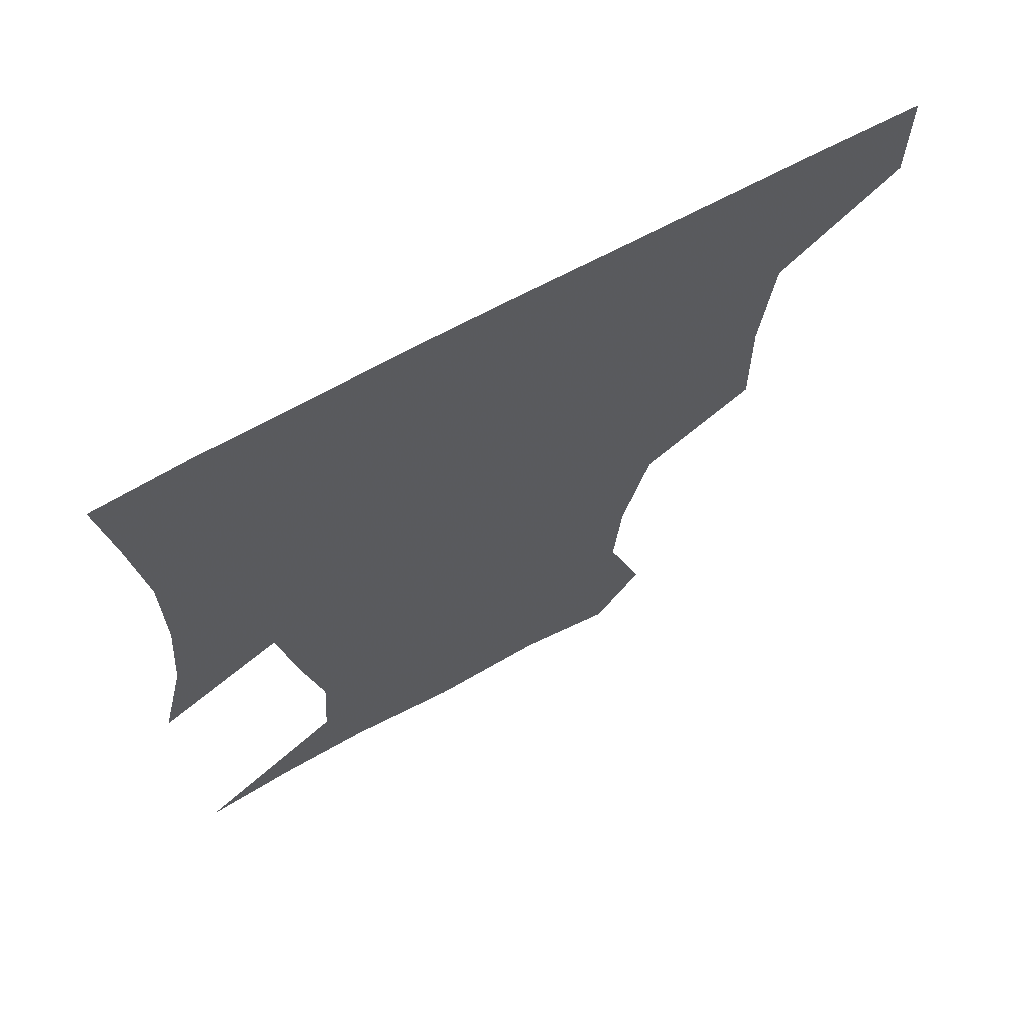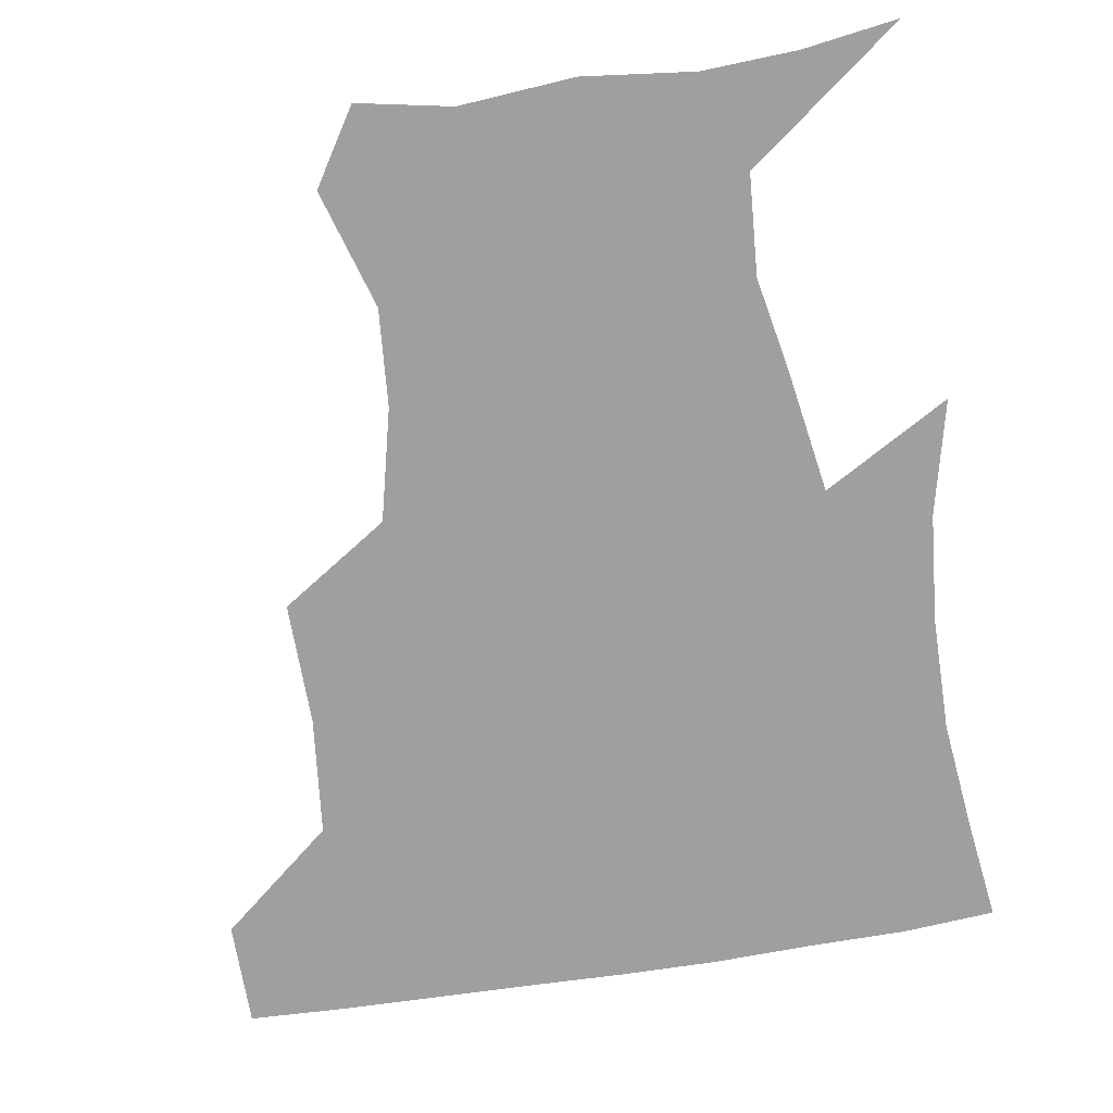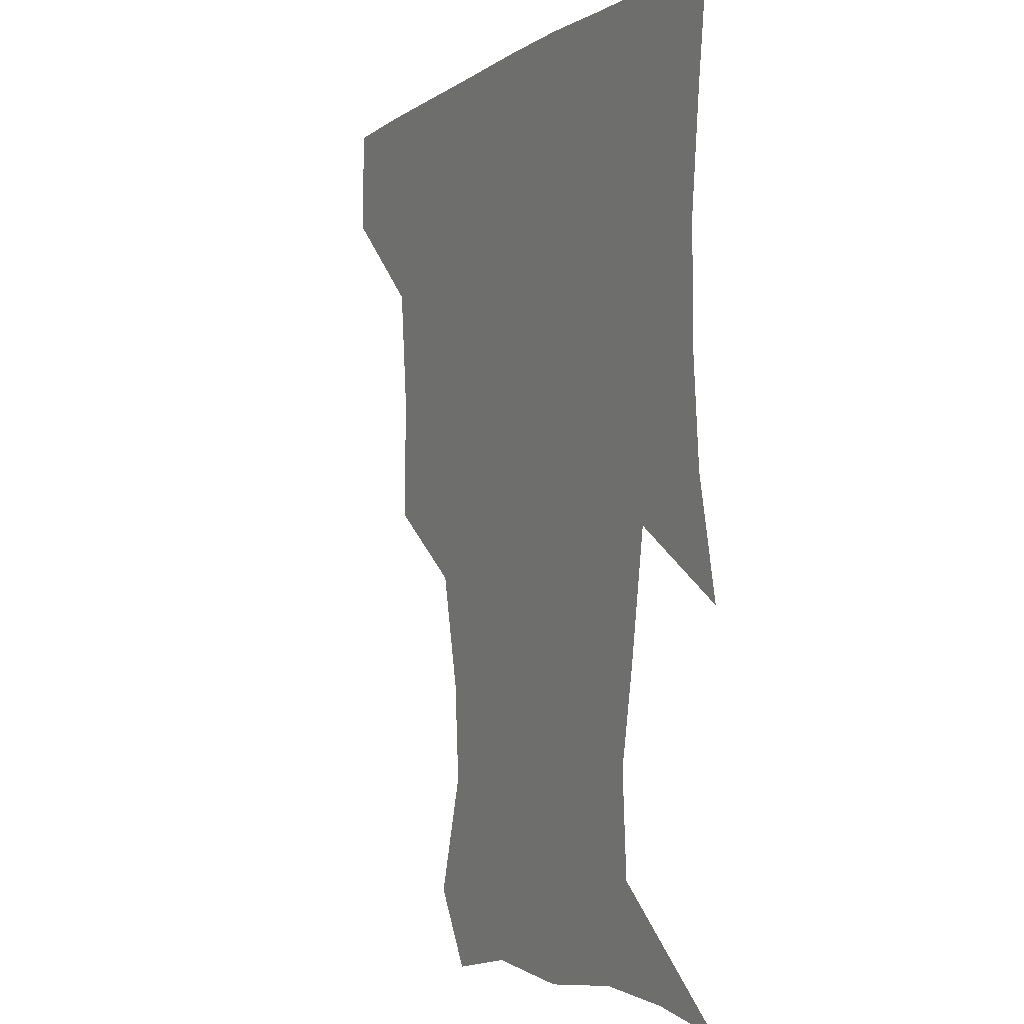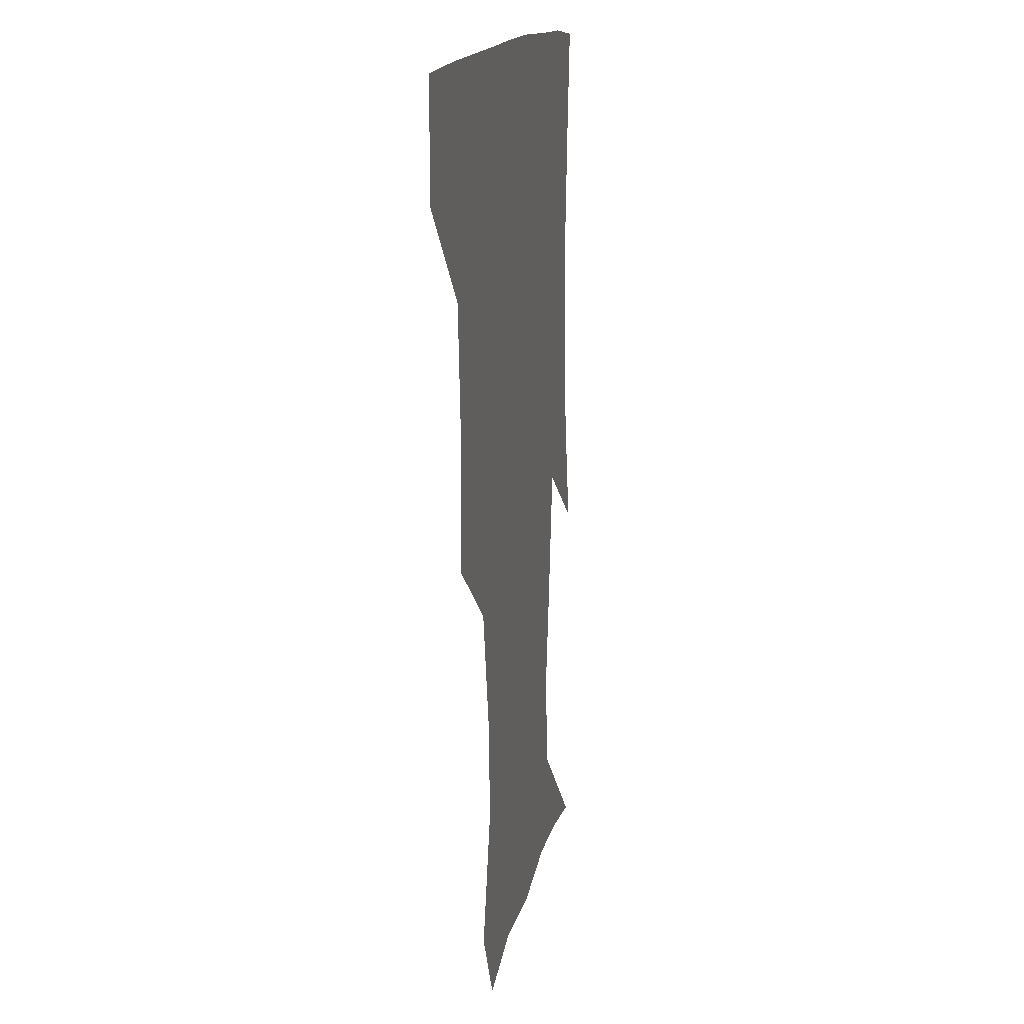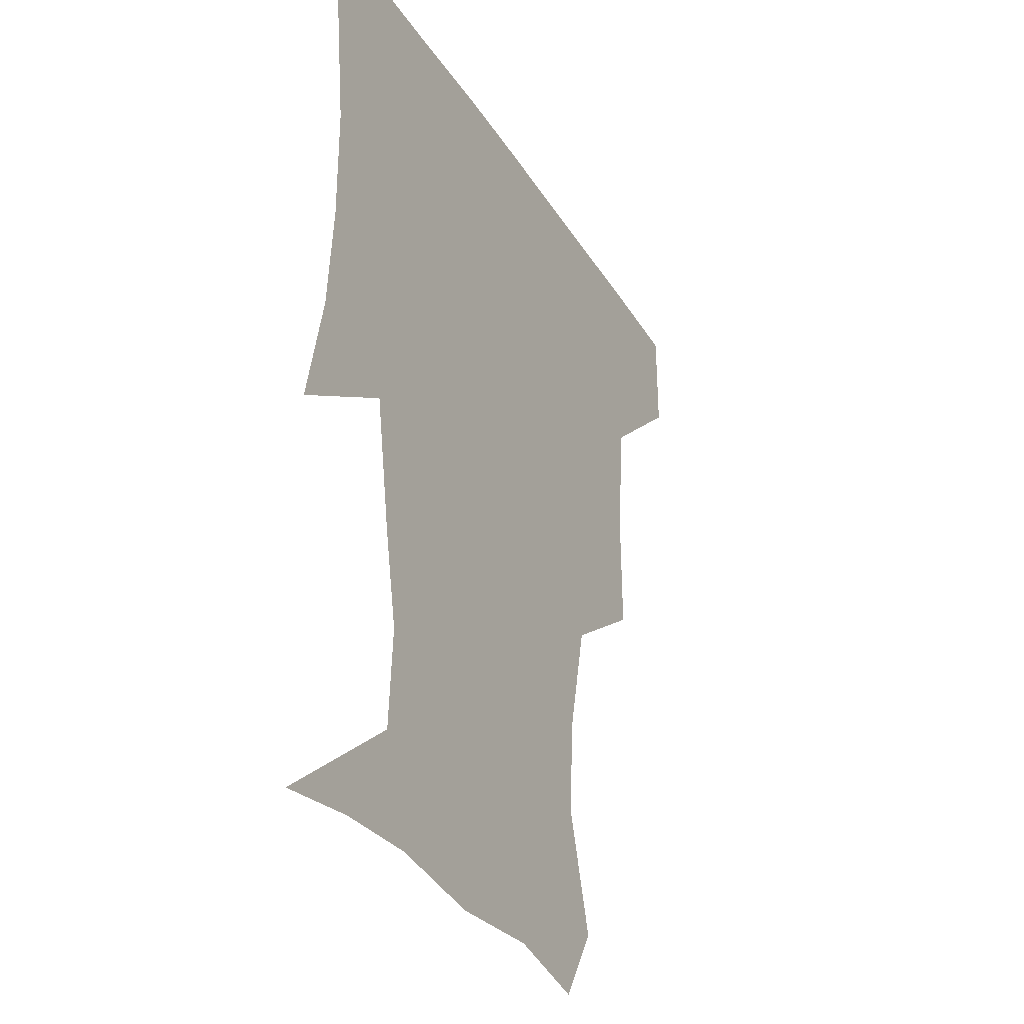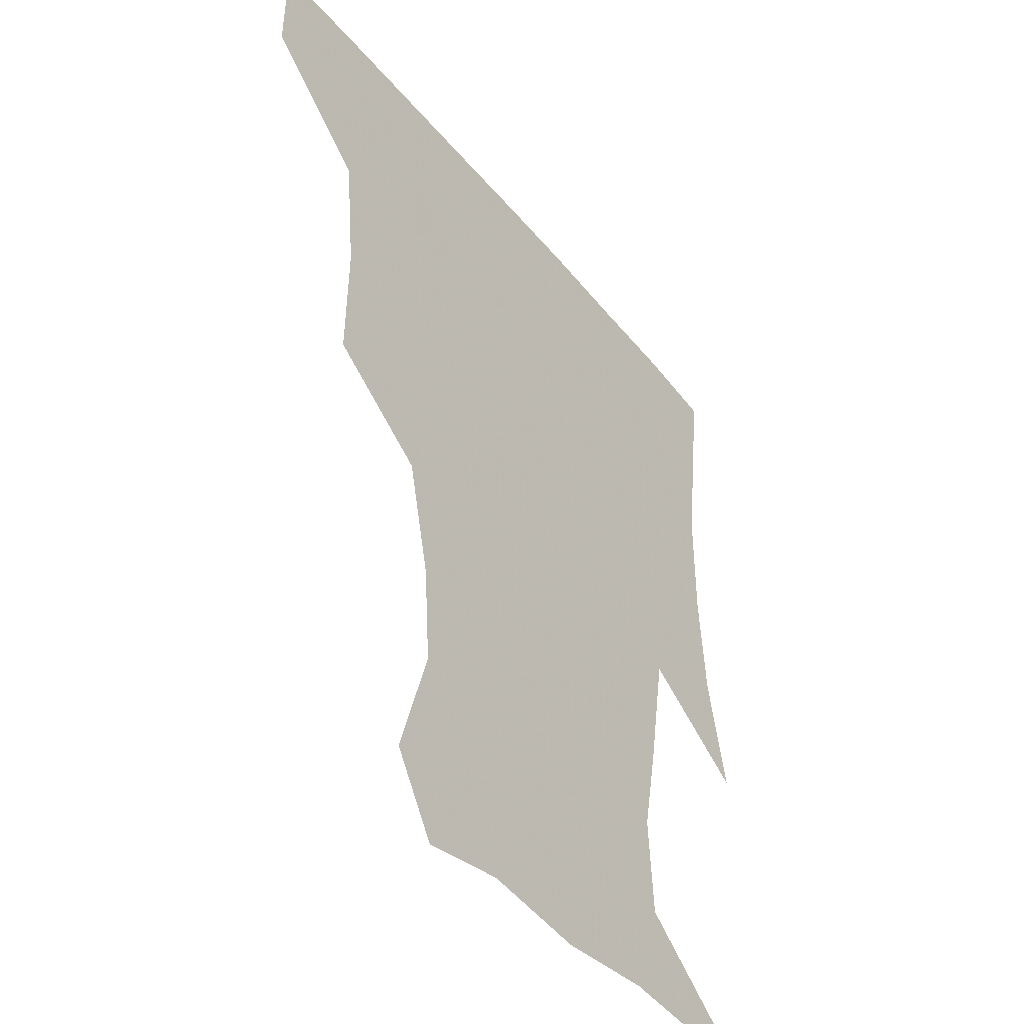
<metadata>
{"format":"obj","ext":"obj","renderer":"f3d","projection":"perspective","resolution":1024,"background":"white","views":[{"elev":68.0,"azim":151.3,"up":"+Y"},{"elev":-71.3,"azim":8.9,"up":"+Z"},{"elev":-3.3,"azim":64.1,"up":"+Y"},{"elev":14.0,"azim":-80.4,"up":"+Y"},{"elev":-31.5,"azim":116.6,"up":"+Y"},{"elev":-42.4,"azim":-54.4,"up":"+Y"}]}
</metadata>
<code>
v 451.5 388.1 0
v 451.8 420 0
v 489.2 285 0
v 489.9 322.6 0
v 486.3 358.9 0
v 483.9 391 0
v 482.3 421.1 0
v 521.5 163.3 0
v 532.5 199.2 0
v 530.3 228.8 0
v 522.3 263 0
v 518.5 299.5 0
v 517.3 333.4 0
v 515.1 363.2 0
v 513.3 392.1 0
v 512.2 421.6 0
v 535.7 140.6 0
v 551.1 181.7 0
v 552.8 209.9 0
v 551.2 244.3 0
v 547.1 273.8 0
v 546.5 307.9 0
v 545.4 337.5 0
v 544.7 365.6 0
v 543.1 393 0
v 541.8 422 0
v 564.2 146.1 0
v 574.7 185 0
v 576.7 216.7 0
v 575.1 246.7 0
v 573.2 276.7 0
v 572.9 309.9 0
v 572.9 338.1 0
v 573.2 366.4 0
v 572.9 393.4 0
v 571 422.7 0
v 599.1 143.2 0
v 598.1 184.2 0
v 600.2 215.8 0
v 599.4 250 0
v 600 282.7 0
v 599.7 311.2 0
v 600.6 339.5 0
v 601.2 367.1 0
v 601.8 393.6 0
v 600.2 422.8 0
v 632.7 147 0
v 622.4 178.7 0
v 621.5 216.6 0
v 624.5 246.4 0
v 627.1 277.7 0
v 625.7 307.9 0
v 626.1 340.4 0
v 628.4 366.3 0
v 630.1 394 0
v 631.1 421.8 0
v 661.4 145.5 0
v 643.2 176.9 0
v 641.2 207.3 0
v 646.7 235.5 0
v 653 273.8 0
v 650.6 305.5 0
v 651.4 335.2 0
v 654.9 363 0
v 657.8 393.4 0
v 660.4 421.4 0
v 689.9 141.2 0
v 691.5 251.4 0
v 683.4 286.3 0
v 680.5 319.2 0
v 680.4 354.3 0
v 684.2 388.5 0
v 688.2 419.1 0
v 691 451 0
f 5 6 1
f 1 6 2
f 6 7 2
f 11 12 3
f 3 12 4
f 12 13 4
f 4 13 5
f 13 14 5
f 5 14 6
f 14 15 6
f 6 15 7
f 15 16 7
f 17 18 8
f 8 18 9
f 18 19 9
f 9 19 10
f 19 20 10
f 10 20 11
f 20 21 11
f 11 21 12
f 21 22 12
f 12 22 13
f 22 23 13
f 13 23 14
f 23 24 14
f 14 24 15
f 24 25 15
f 15 25 16
f 25 26 16
f 17 27 18
f 27 28 18
f 18 28 19
f 28 29 19
f 19 29 20
f 29 30 20
f 20 30 21
f 30 31 21
f 21 31 22
f 31 32 22
f 22 32 23
f 32 33 23
f 23 33 24
f 33 34 24
f 24 34 25
f 34 35 25
f 25 35 26
f 35 36 26
f 27 37 28
f 37 38 28
f 28 38 29
f 38 39 29
f 29 39 30
f 39 40 30
f 30 40 31
f 40 41 31
f 31 41 32
f 41 42 32
f 32 42 33
f 42 43 33
f 33 43 34
f 43 44 34
f 34 44 35
f 44 45 35
f 35 45 36
f 45 46 36
f 37 47 38
f 47 48 38
f 38 48 39
f 48 49 39
f 39 49 40
f 49 50 40
f 40 50 41
f 50 51 41
f 41 51 42
f 51 52 42
f 42 52 43
f 52 53 43
f 43 53 44
f 53 54 44
f 44 54 45
f 54 55 45
f 45 55 46
f 55 56 46
f 47 57 48
f 57 58 48
f 48 58 49
f 58 59 49
f 49 59 50
f 59 60 50
f 50 60 51
f 60 61 51
f 51 61 52
f 61 62 52
f 52 62 53
f 62 63 53
f 53 63 54
f 63 64 54
f 54 64 55
f 64 65 55
f 55 65 56
f 65 66 56
f 57 67 58
f 61 68 62
f 68 69 62
f 62 69 63
f 69 70 63
f 63 70 64
f 70 71 64
f 64 71 65
f 71 72 65
f 65 72 66
f 72 73 66

</code>
